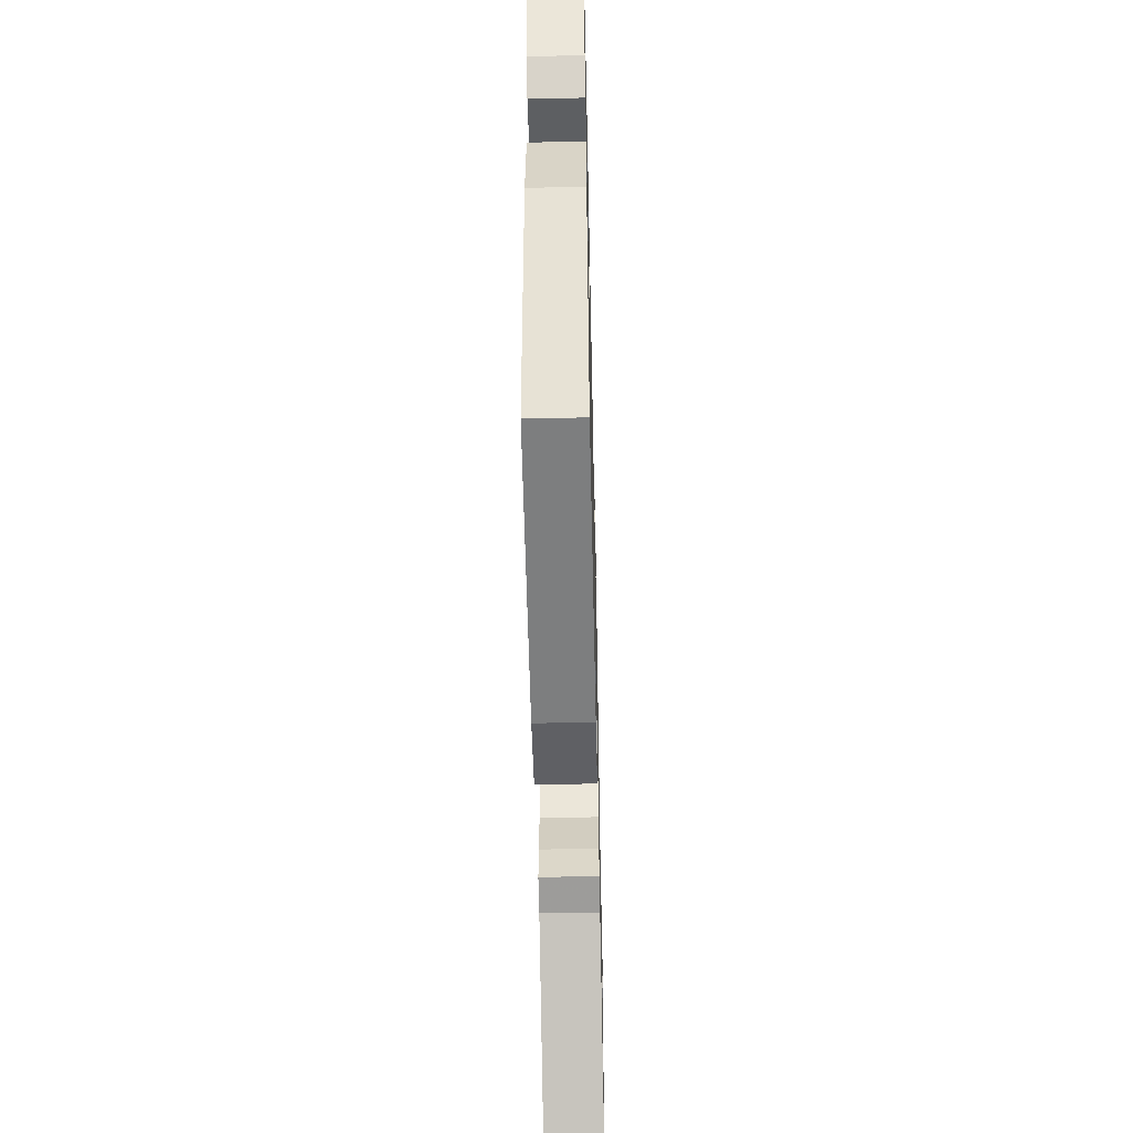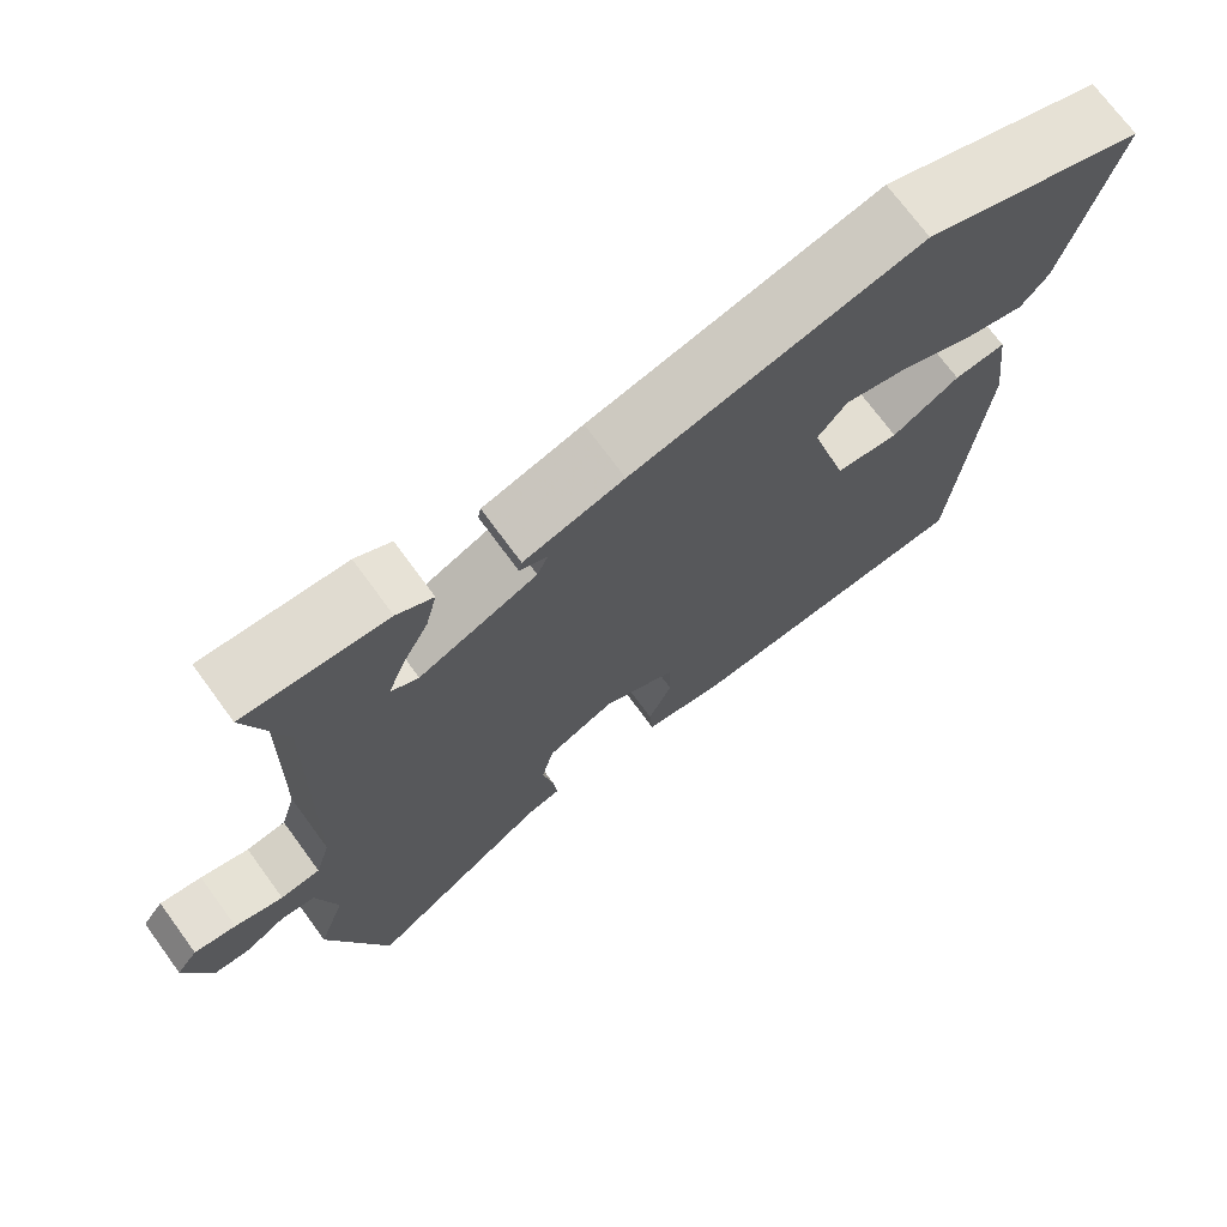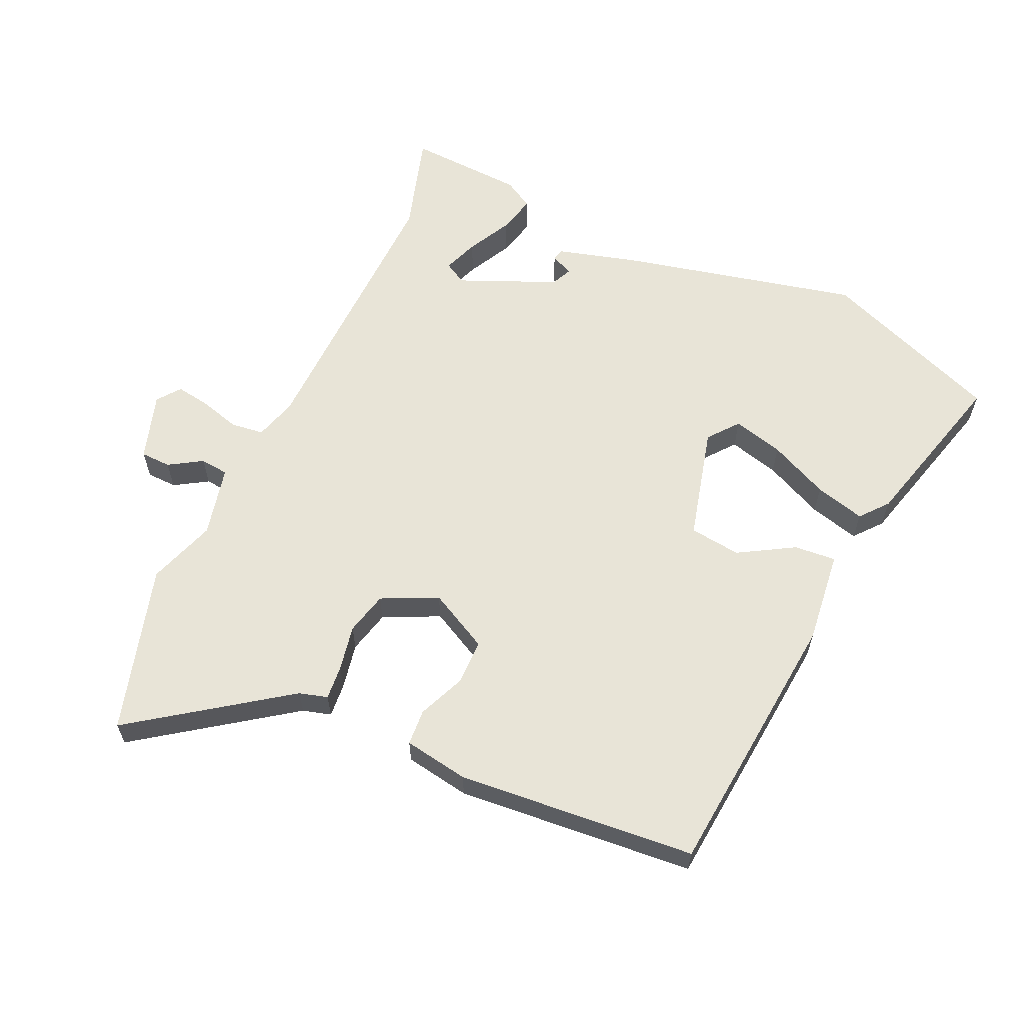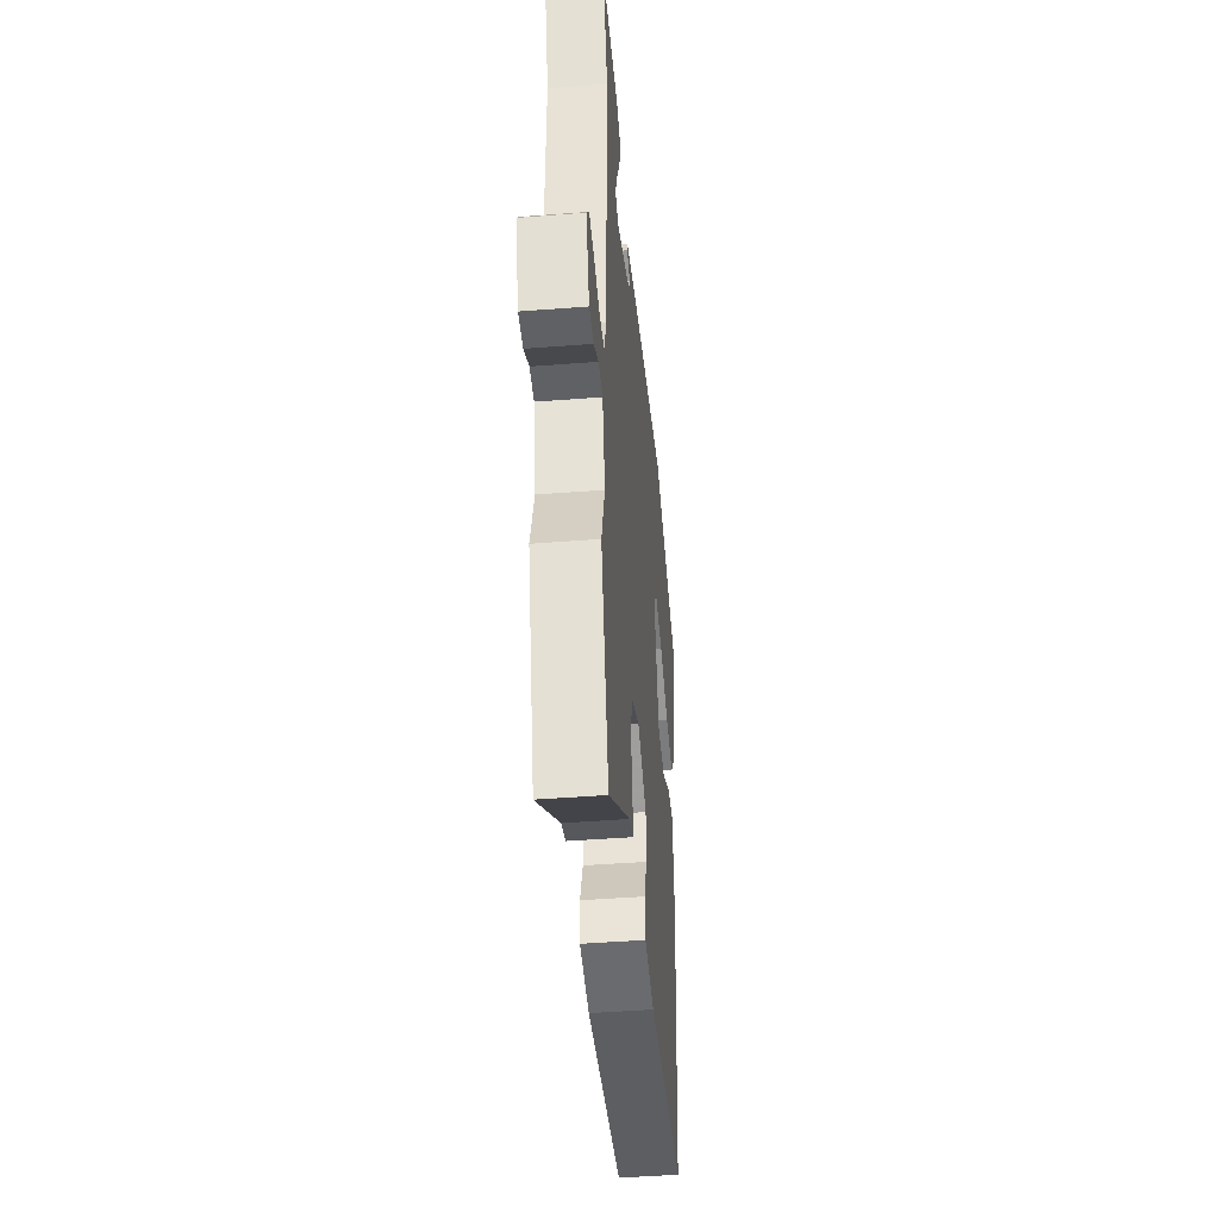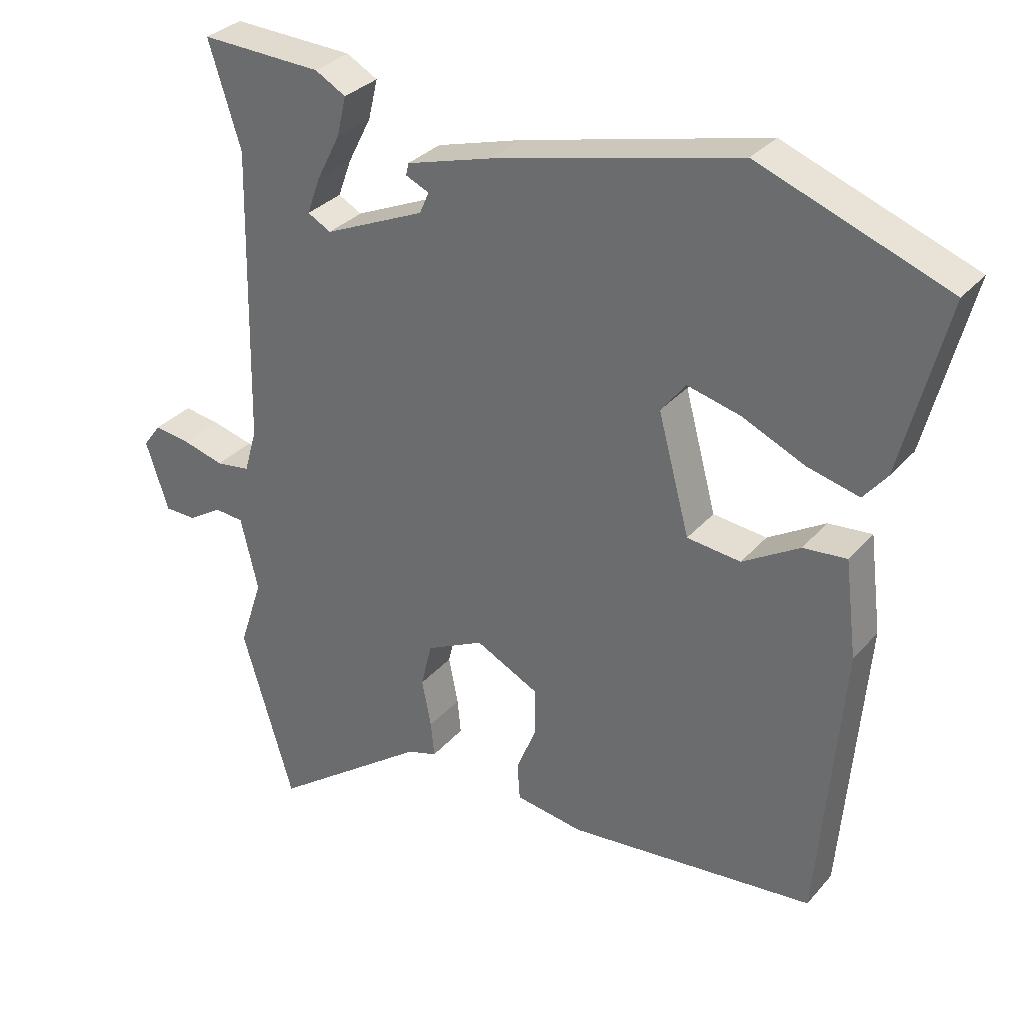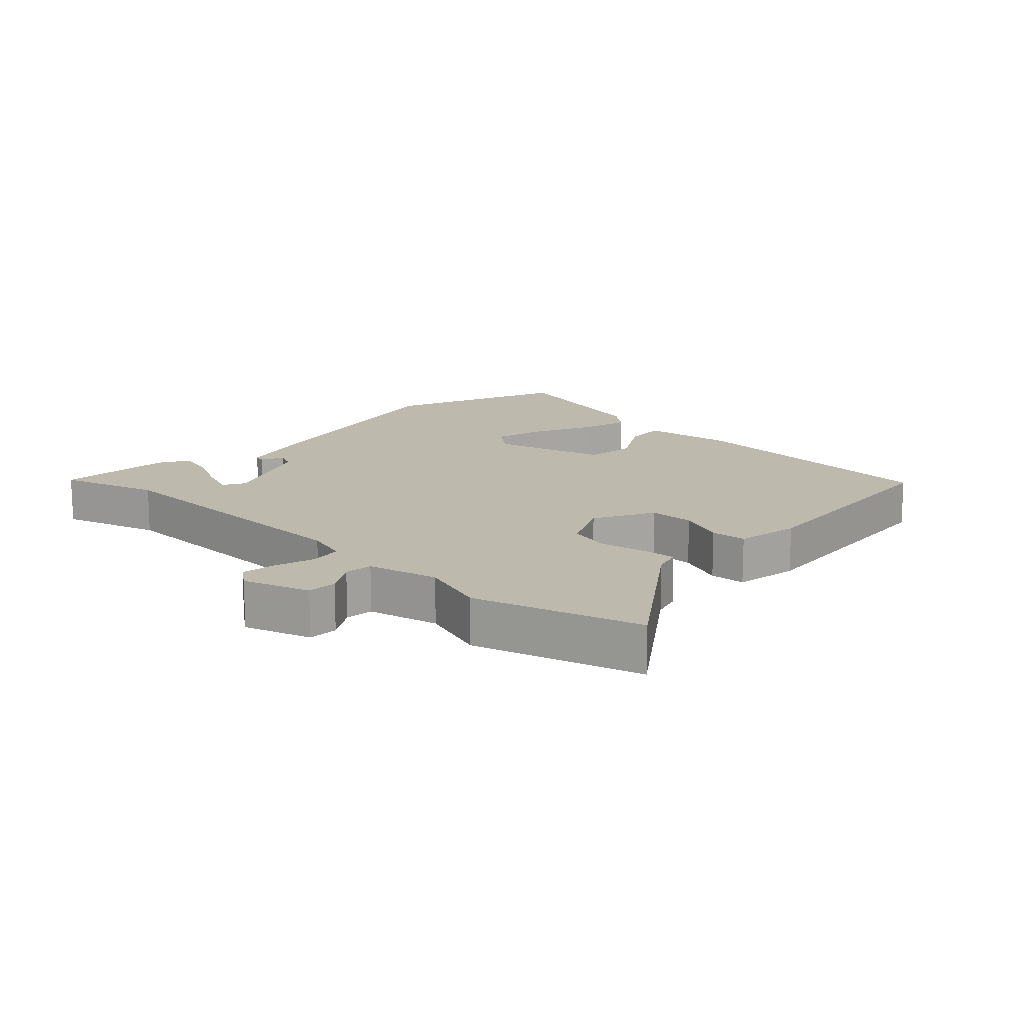
<metadata>
{"format":"obj","ext":"obj","renderer":"f3d","projection":"perspective","resolution":1024,"background":"white","views":[{"elev":-53.9,"azim":-88.7,"up":"+Z"},{"elev":72.1,"azim":143.8,"up":"+Z"},{"elev":61.3,"azim":-155.0,"up":"+Y"},{"elev":-44.5,"azim":95.2,"up":"+Z"},{"elev":31.6,"azim":-146.7,"up":"+Z"},{"elev":15.0,"azim":133.7,"up":"+Y"}]}
</metadata>
<code>
v -0.585 0.07 0.468
v -0.304 0.07 0.574
v 0.063 0.07 0.485
v 0.19 0.07 0.448
v 0.194 0.07 0.43
v 0.159 0.07 0.414
v 0.173 0.07 0.382
v 0.323 0.07 0.316
v 0.358 0.07 0.335
v 0.338 0.07 0.39
v 0.303 0.07 0.459
v 0.289 0.07 0.518
v 0.335 0.07 0.544
v 0.516 0.07 0.552
v 0.468 0.07 0.398
v 0.477 0.07 -0.045
v 0.496 0.07 -0.111
v 0.547 0.07 -0.118
v 0.609 0.07 -0.101
v 0.663 0.07 -0.093
v 0.69 0.07 -0.129
v 0.656 0.07 -0.233
v 0.609 0.07 -0.234
v 0.558 0.07 -0.202
v 0.514 0.07 -0.206
v 0.488 0.07 -0.316
v 0.523 0.07 -0.422
v 0.446 0.07 -0.681
v 0.212 0.07 -0.511
v 0.168 0.07 -0.498
v 0.173 0.07 -0.445
v 0.187 0.07 -0.374
v 0.171 0.07 -0.307
v 0.085 0.07 -0.265
v -0.009 0.07 -0.313
v -0.01 0.07 -0.384
v 0.02 0.07 -0.457
v 0.016 0.07 -0.513
v -0.085 0.07 -0.529
v -0.455 0.07 -0.494
v -0.491 0.07 -0.072
v -0.473 0.07 0.073
v -0.408 0.07 0.067
v -0.323 0.07 0.016
v -0.243 0.07 0.025
v -0.196 0.07 0.201
v -0.233 0.07 0.248
v -0.312 0.07 0.228
v -0.405 0.07 0.186
v -0.483 0.07 0.166
v -0.518 0.07 0.209
v -0.585 0 0.468
v -0.304 0 0.574
v 0.063 0 0.485
v 0.19 0 0.448
v 0.194 0 0.43
v 0.159 0 0.414
v 0.173 0 0.382
v 0.323 0 0.316
v 0.358 0 0.335
v 0.338 0 0.39
v 0.303 0 0.459
v 0.289 0 0.518
v 0.335 0 0.544
v 0.516 0 0.552
v 0.468 0 0.398
v 0.477 0 -0.045
v 0.496 0 -0.111
v 0.547 0 -0.118
v 0.609 0 -0.101
v 0.663 0 -0.093
v 0.69 0 -0.129
v 0.656 0 -0.233
v 0.609 0 -0.234
v 0.558 0 -0.202
v 0.514 0 -0.206
v 0.488 0 -0.316
v 0.523 0 -0.422
v 0.446 0 -0.681
v 0.212 0 -0.511
v 0.168 0 -0.498
v 0.173 0 -0.445
v 0.187 0 -0.374
v 0.171 0 -0.307
v 0.085 0 -0.265
v -0.009 0 -0.313
v -0.01 0 -0.384
v 0.02 0 -0.457
v 0.016 0 -0.513
v -0.085 0 -0.529
v -0.455 0 -0.494
v -0.491 0 -0.072
v -0.473 0 0.073
v -0.408 0 0.067
v -0.323 0 0.016
v -0.243 0 0.025
v -0.196 0 0.201
v -0.233 0 0.248
v -0.312 0 0.228
v -0.405 0 0.186
v -0.483 0 0.166
v -0.518 0 0.209
f 1 2 3
f 51 1 3
f 50 51 3
f 49 50 3
f 48 49 3
f 4 5 6
f 3 4 6
f 48 3 6
f 47 48 6
f 46 47 6 7
f 45 46 7 8
f 42 43 44
f 41 42 44
f 40 41 44
f 39 40 44
f 38 39 44
f 37 38 44
f 36 37 44
f 35 36 44 45
f 34 35 45 8
f 29 30 31 32
f 28 29 32
f 27 28 32
f 26 27 32
f 25 26 32 33
f 22 23 24
f 21 22 24
f 20 21 24
f 19 20 24
f 18 19 24
f 17 18 24 25
f 34 8 9
f 33 34 9
f 25 33 9
f 17 25 9
f 16 17 9
f 13 14 15
f 12 13 15
f 11 12 15
f 10 11 15
f 15 16 9
f 9 10 15
f 54 53 52
f 54 52 102
f 54 102 101
f 54 101 100
f 54 100 99
f 57 56 55
f 57 55 54
f 57 54 99
f 57 99 98
f 58 57 98 97
f 59 58 97 96
f 95 94 93
f 95 93 92
f 95 92 91
f 95 91 90
f 95 90 89
f 95 89 88
f 95 88 87
f 96 95 87 86
f 59 96 86 85
f 83 82 81 80
f 83 80 79
f 83 79 78
f 83 78 77
f 84 83 77 76
f 75 74 73
f 75 73 72
f 75 72 71
f 75 71 70
f 75 70 69
f 76 75 69 68
f 60 59 85
f 60 85 84
f 60 84 76
f 60 76 68
f 60 68 67
f 66 65 64
f 66 64 63
f 66 63 62
f 66 62 61
f 60 67 66
f 66 61 60
f 1 52 53 2
f 2 53 54 3
f 3 54 55 4
f 4 55 56 5
f 5 56 57 6
f 6 57 58 7
f 7 58 59 8
f 8 59 60 9
f 9 60 61 10
f 10 61 62 11
f 11 62 63 12
f 12 63 64 13
f 13 64 65 14
f 14 65 66 15
f 15 66 67 16
f 16 67 68 17
f 17 68 69 18
f 18 69 70 19
f 19 70 71 20
f 20 71 72 21
f 21 72 73 22
f 22 73 74 23
f 23 74 75 24
f 24 75 76 25
f 25 76 77 26
f 26 77 78 27
f 27 78 79 28
f 28 79 80 29
f 29 80 81 30
f 30 81 82 31
f 31 82 83 32
f 32 83 84 33
f 33 84 85 34
f 34 85 86 35
f 35 86 87 36
f 36 87 88 37
f 37 88 89 38
f 38 89 90 39
f 39 90 91 40
f 40 91 92 41
f 41 92 93 42
f 42 93 94 43
f 43 94 95 44
f 44 95 96 45
f 45 96 97 46
f 46 97 98 47
f 47 98 99 48
f 48 99 100 49
f 49 100 101 50
f 50 101 102 51
f 51 102 52 1

</code>
